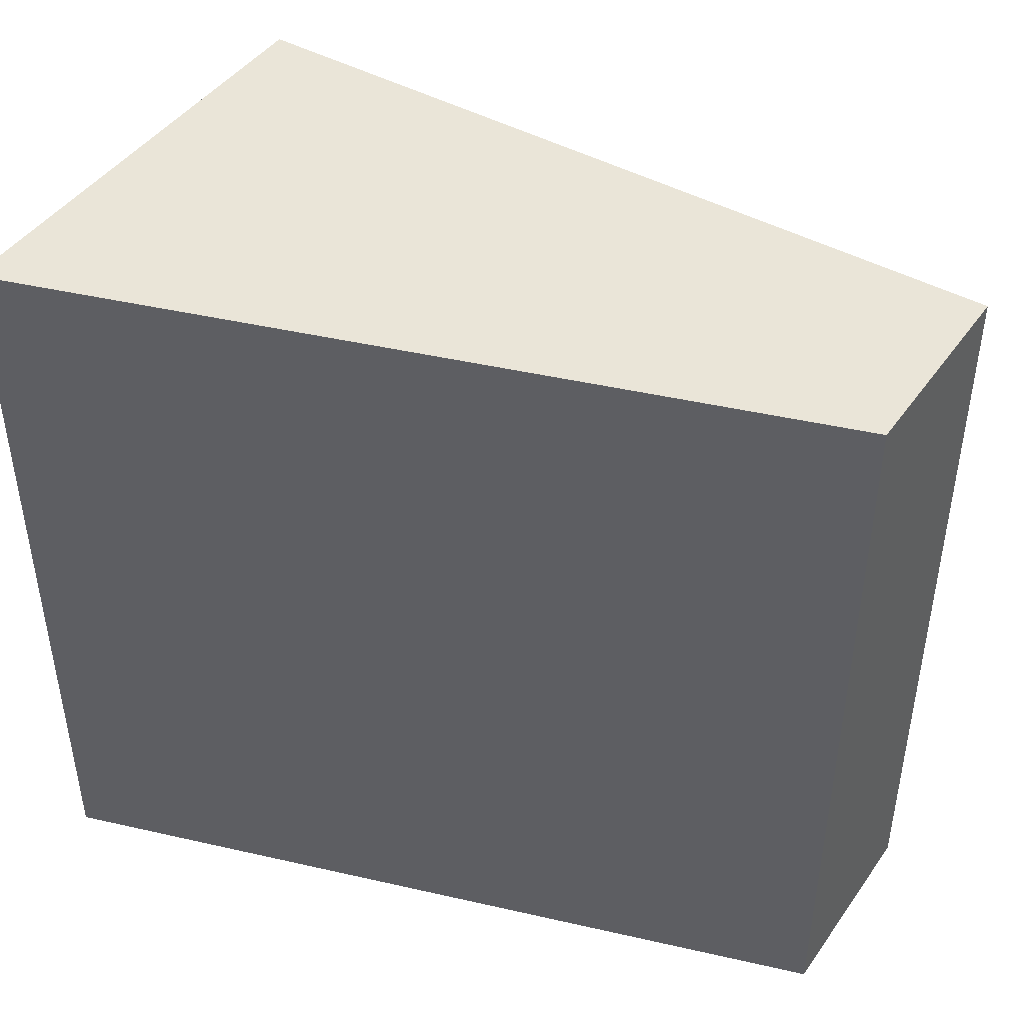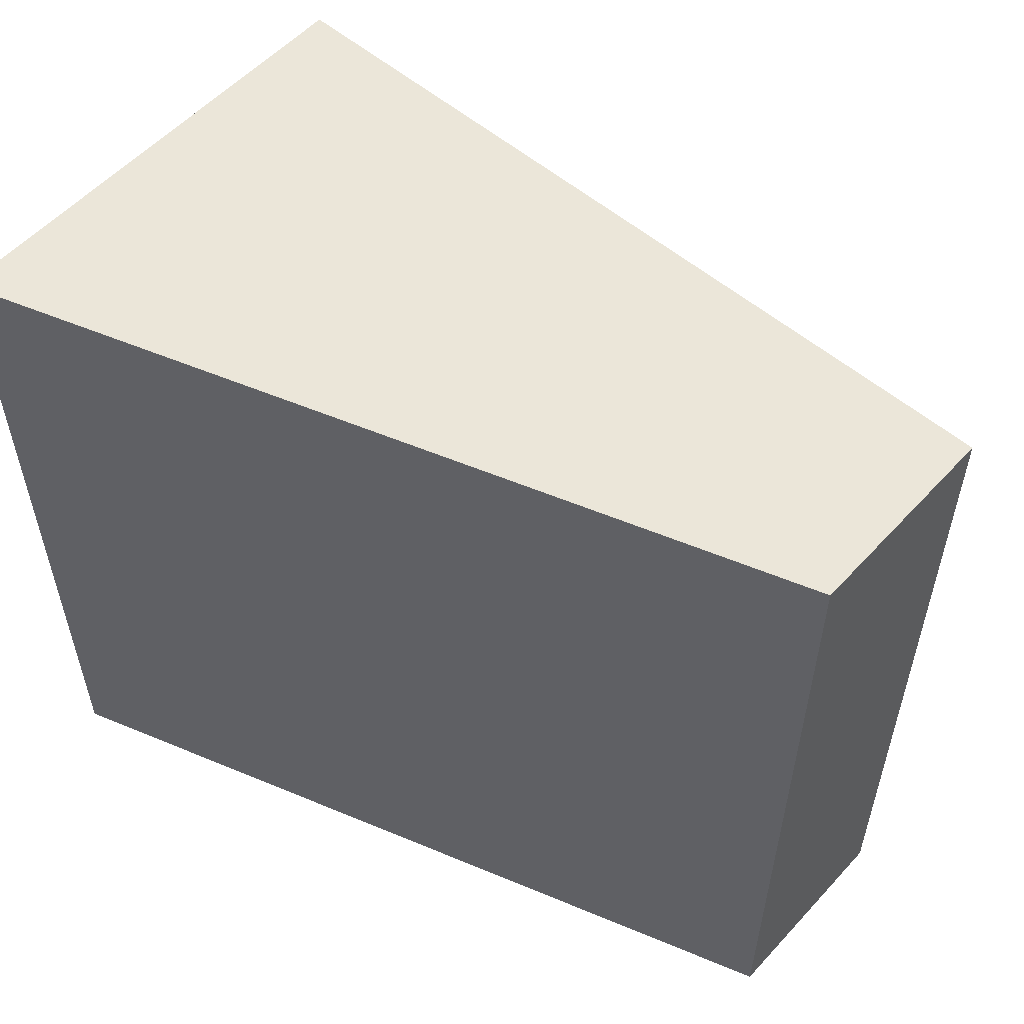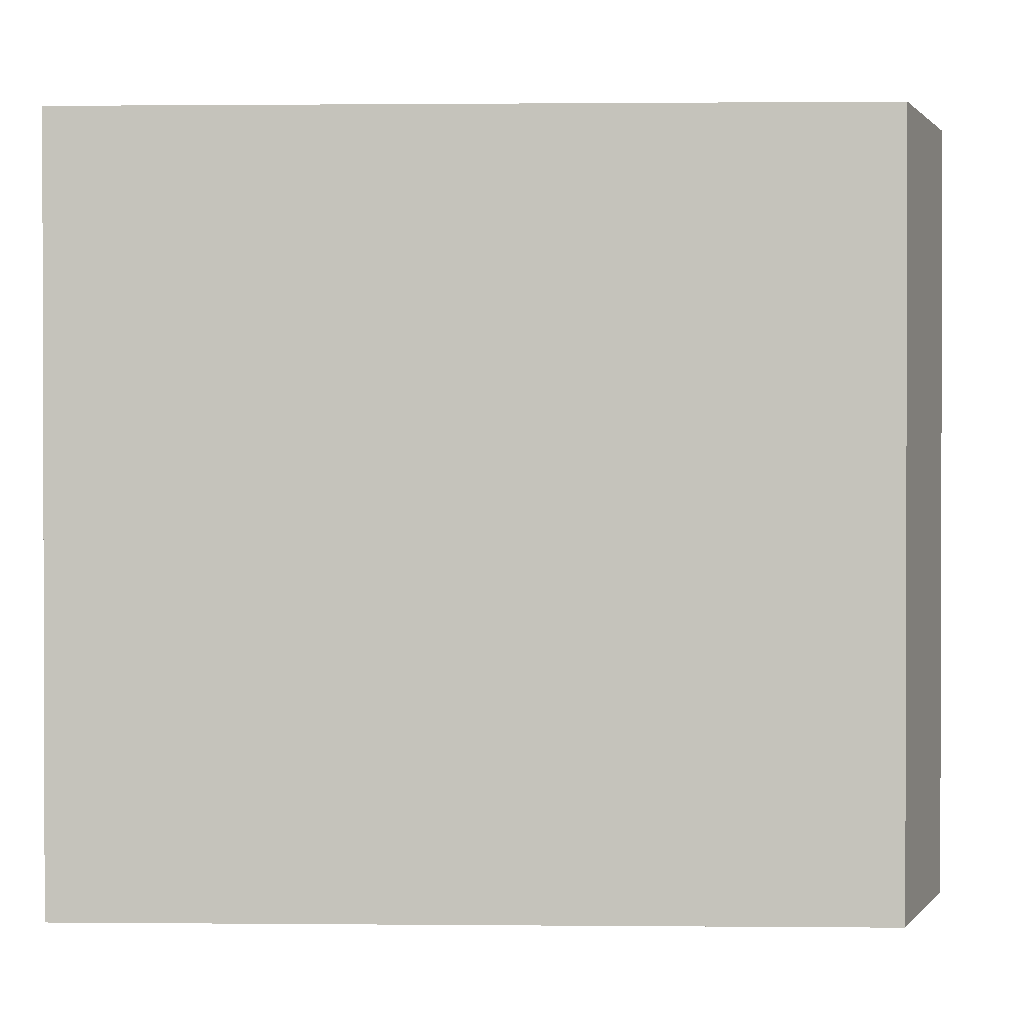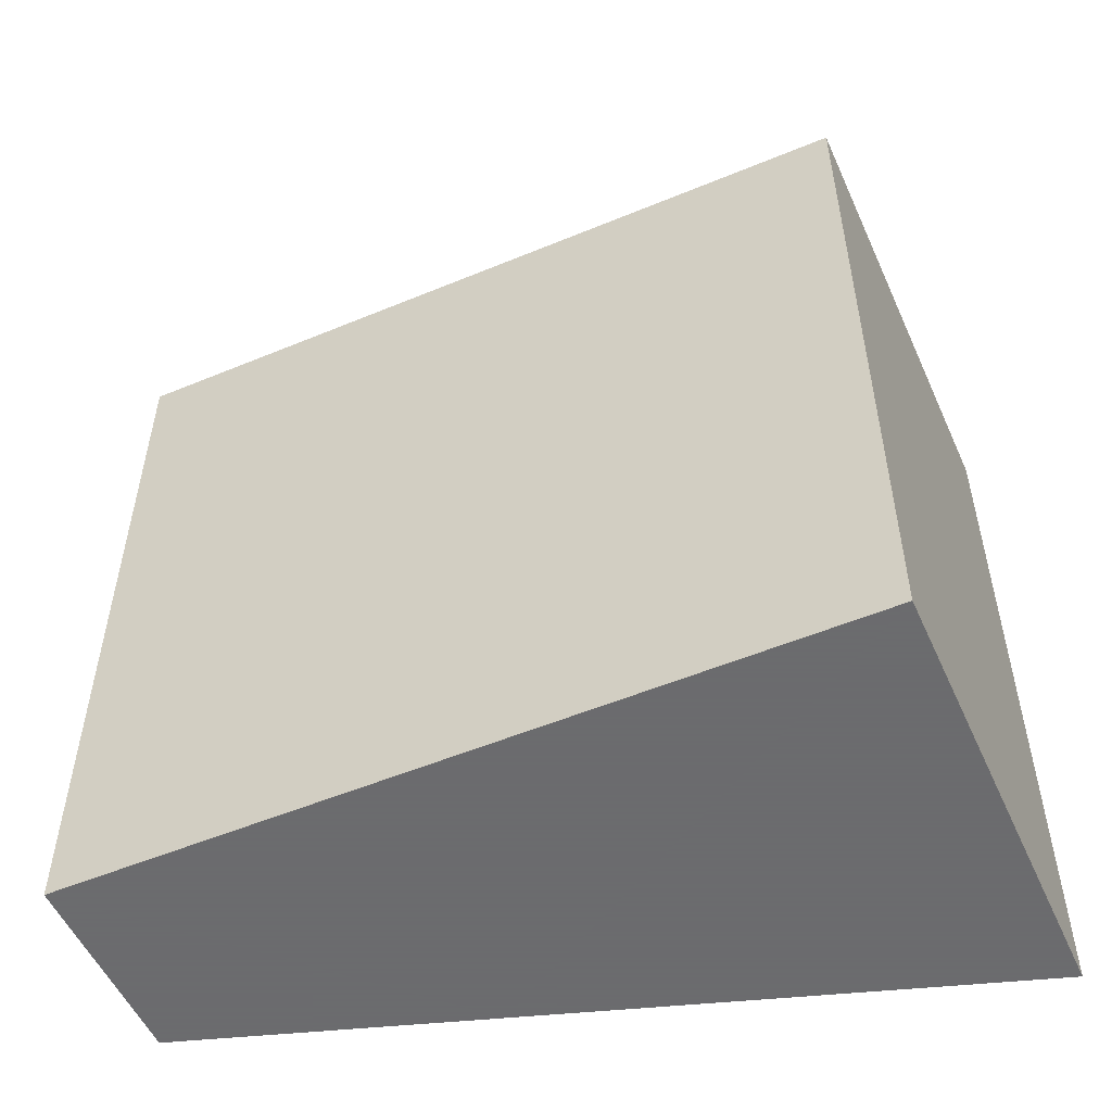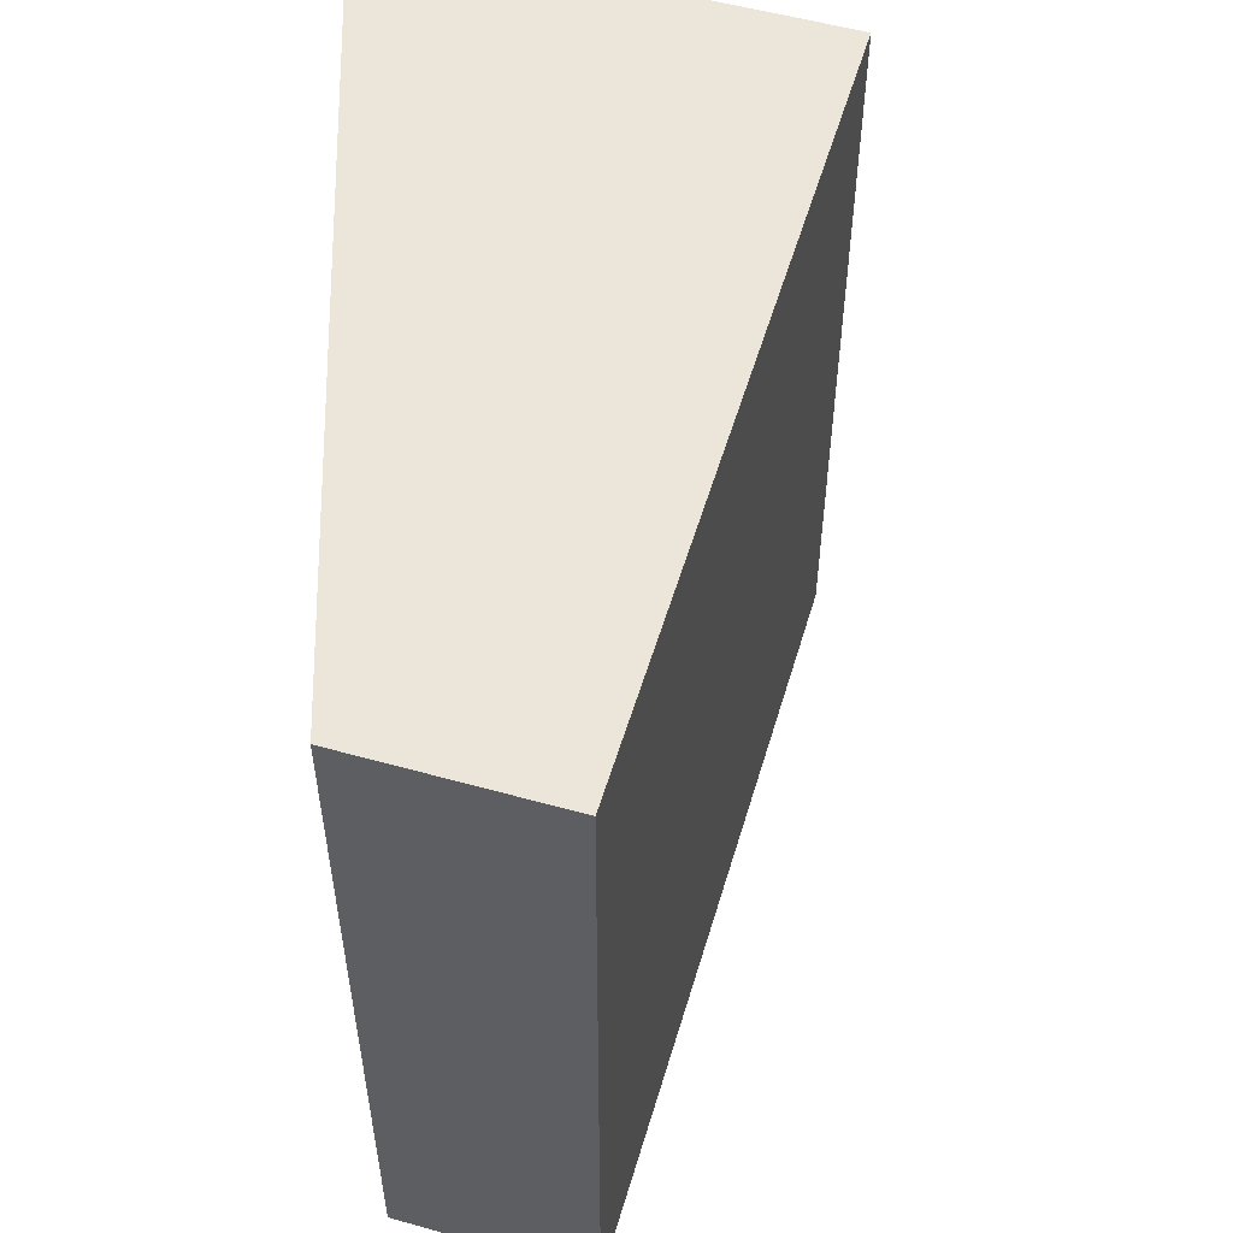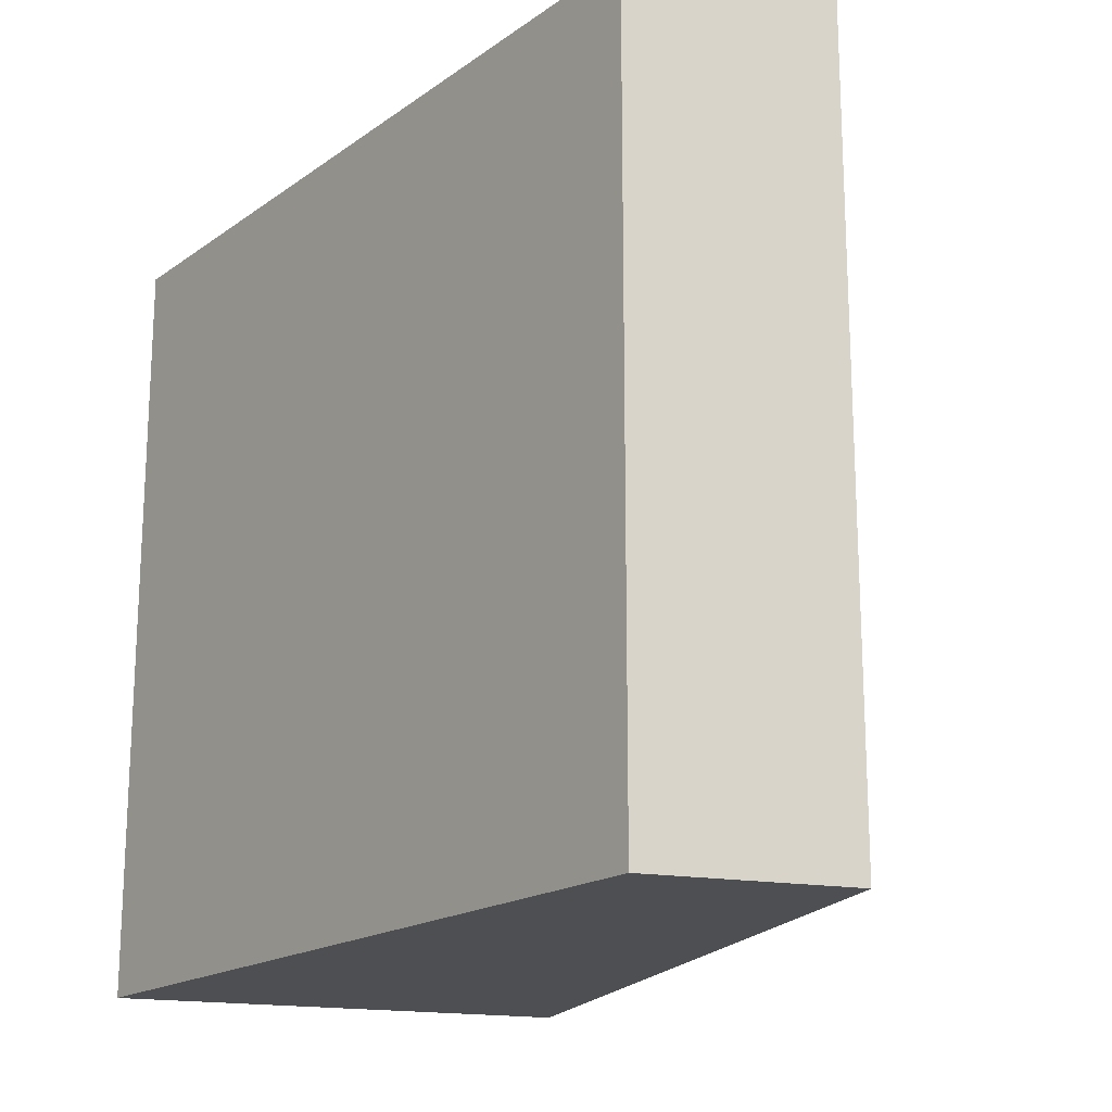
<metadata>
{"format":"obj","ext":"obj","renderer":"f3d","projection":"perspective","resolution":1024,"background":"white","views":[{"elev":44.5,"azim":-165.1,"up":"+Y"},{"elev":55.6,"azim":-156.3,"up":"+Y"},{"elev":0.9,"azim":-178.2,"up":"+Y"},{"elev":-53.5,"azim":5.9,"up":"+Y"},{"elev":54.4,"azim":-91.5,"up":"+Y"},{"elev":-18.0,"azim":-126.8,"up":"+Y"}]}
</metadata>
<code>
v -21.63 70 38.7
v -21.63 -0.001 38.7
v -88.21 70 17.06
v -88.21 -0.001 17.06
v -82.66 52.06 7.105e-15
v -82.66 70 7.105e-15
v -82.66 65.62 7.105e-15
v -82.66 -0.001 7.105e-15
v -41.35 70 0
v -9.057 70 3.553e-15
v -54.72 -0.001 7.105e-15
v -9.057 -0.001 3.553e-15
v -9.057 7.172 3.553e-15
v -9.057 29.31 3.553e-15
f 2 1 3
f 1 2 14
f 3 1 9
f 1 10 9
f 10 1 14
f 2 3 4
f 2 4 11
f 2 11 12
f 13 2 12
f 14 2 13
f 4 3 5
f 3 7 5
f 3 6 7
f 3 9 6
f 4 5 8
f 4 8 11
f 5 7 13
f 8 5 13
f 7 6 9
f 7 9 10
f 7 10 14
f 7 14 13
f 11 8 13
f 12 11 13

</code>
